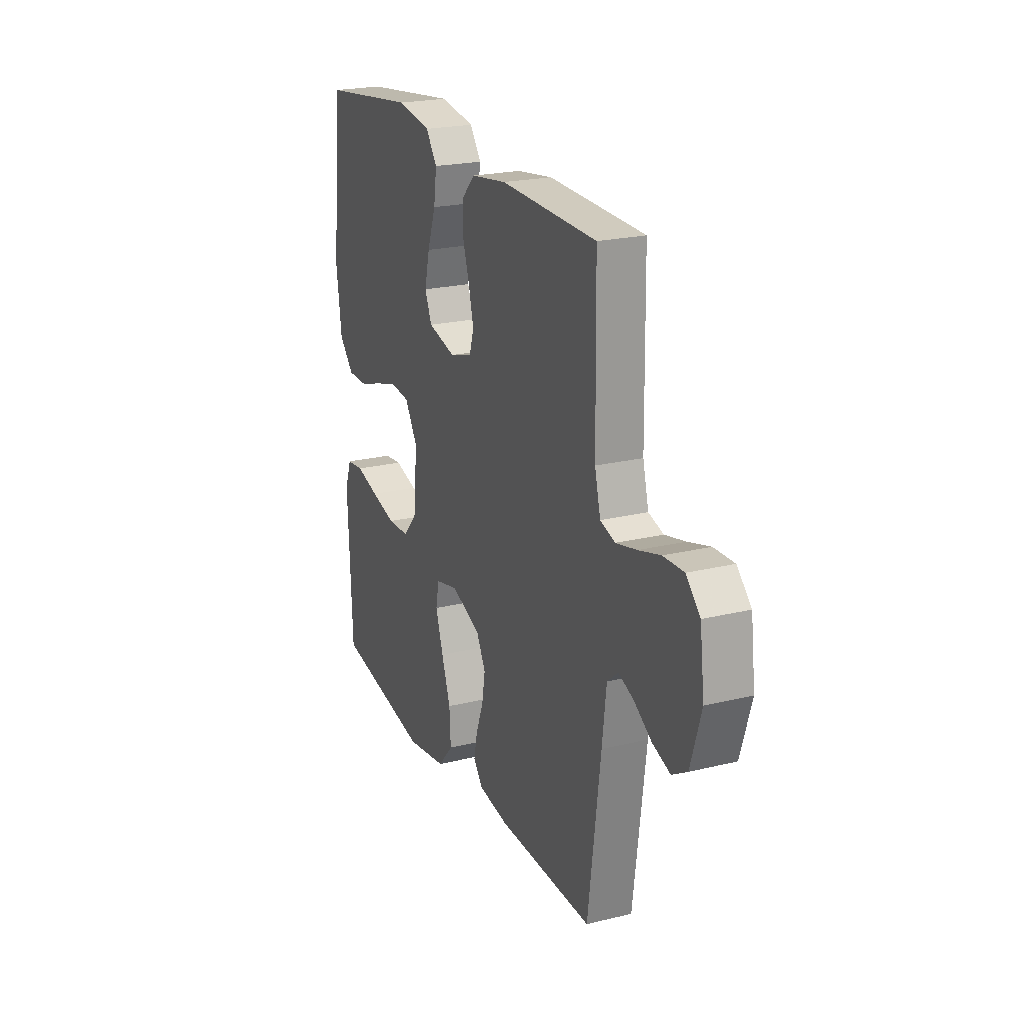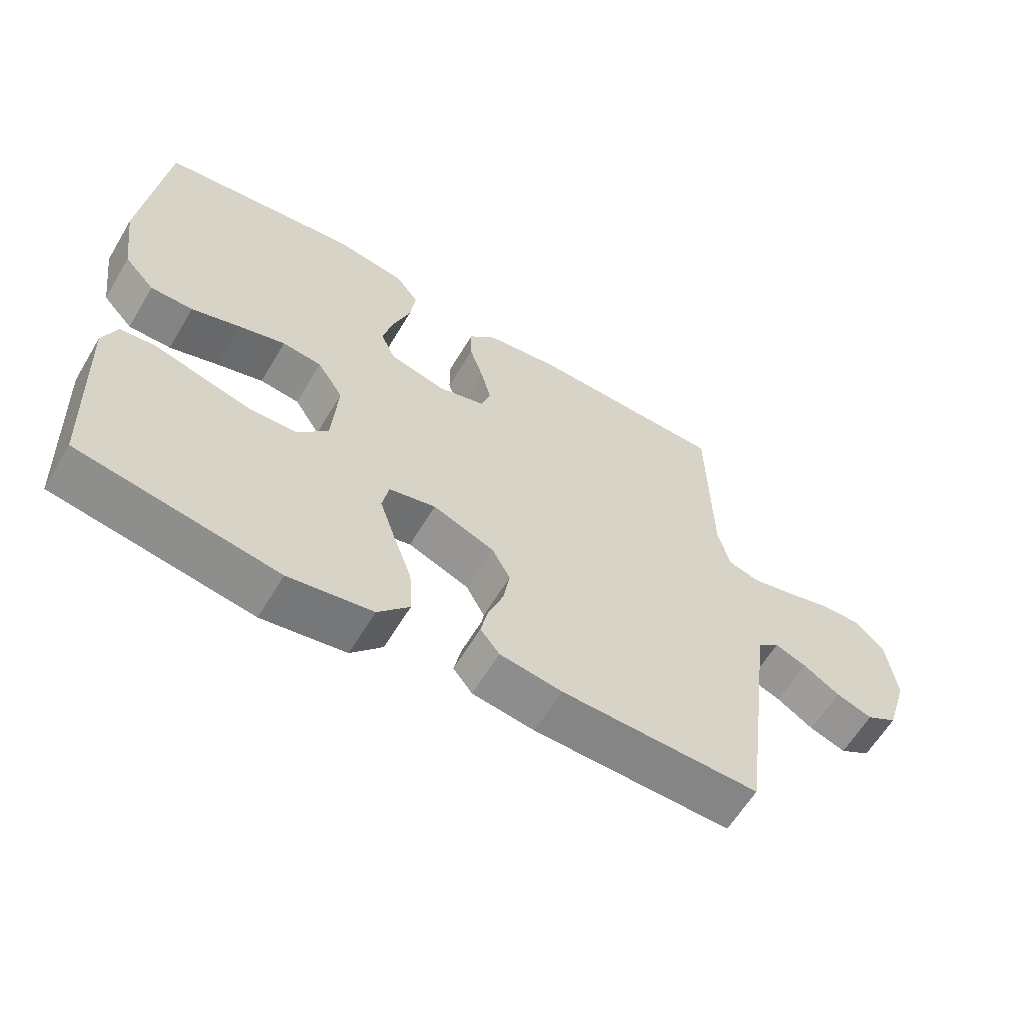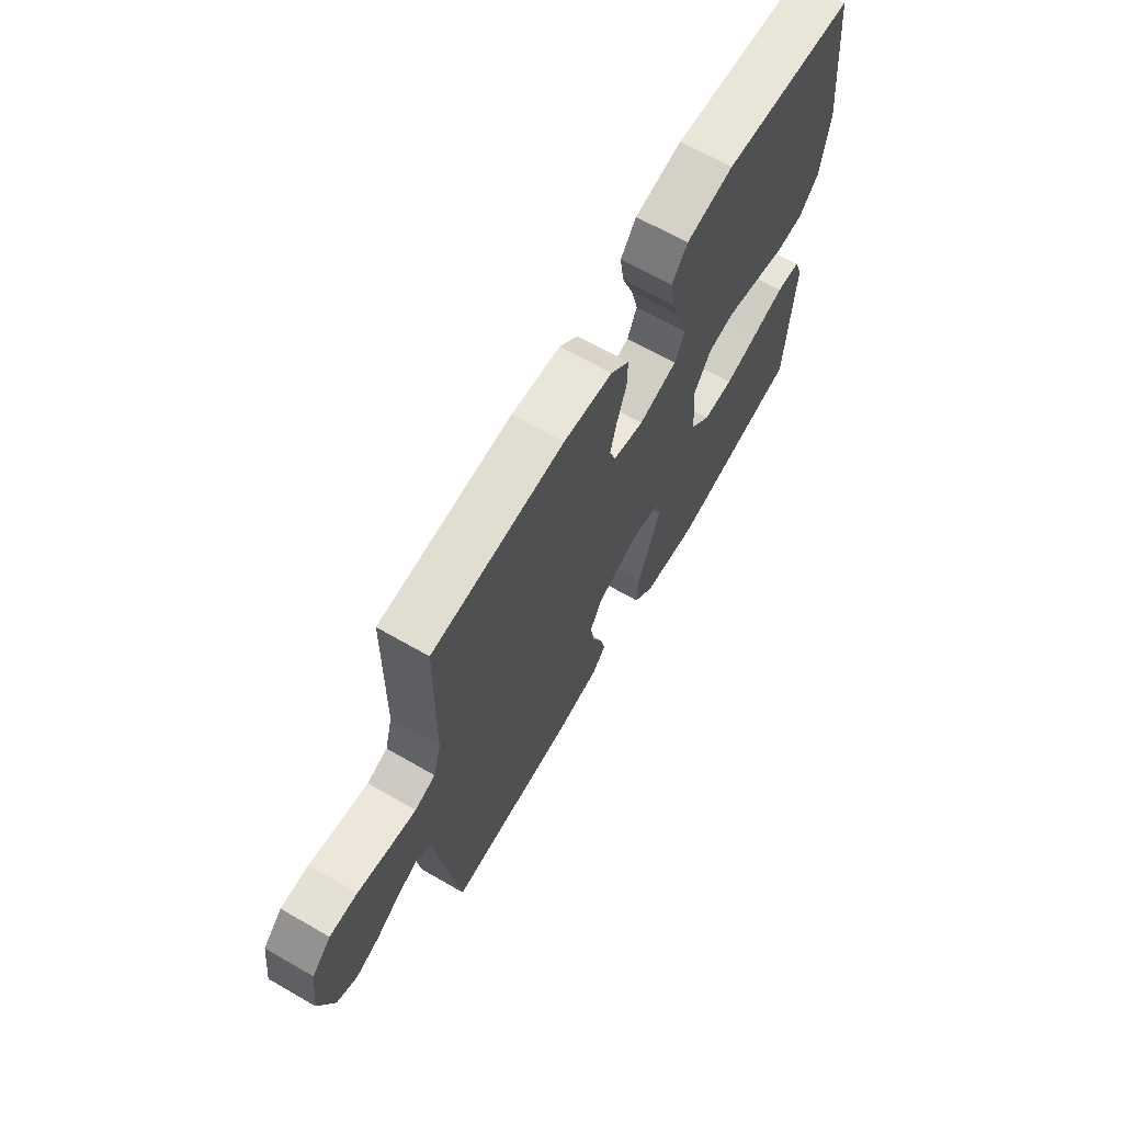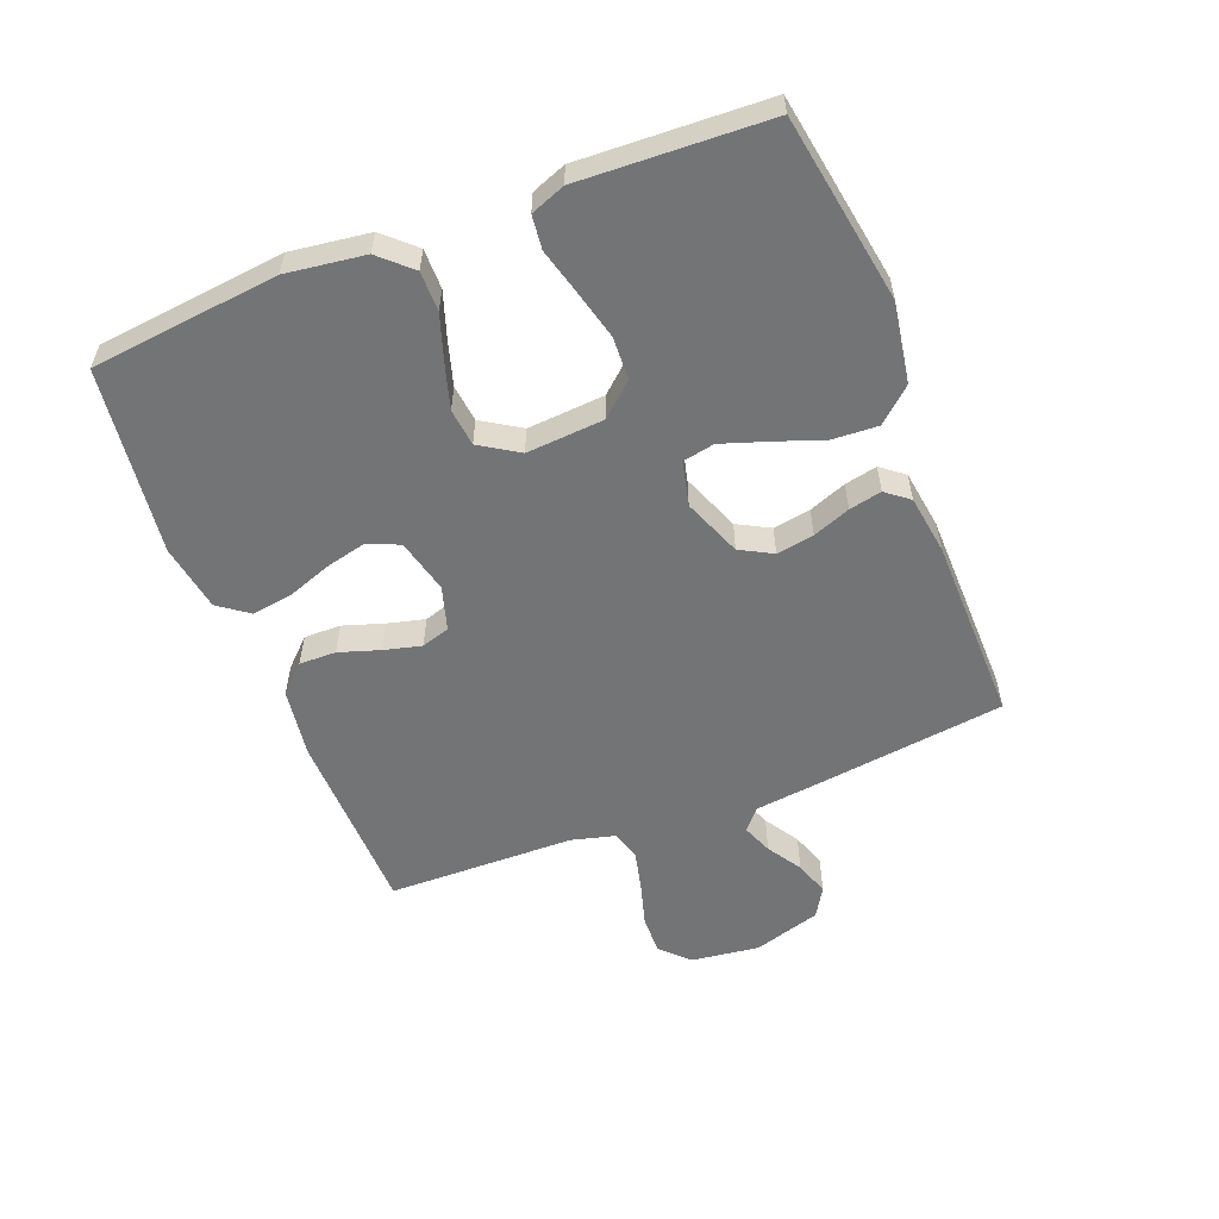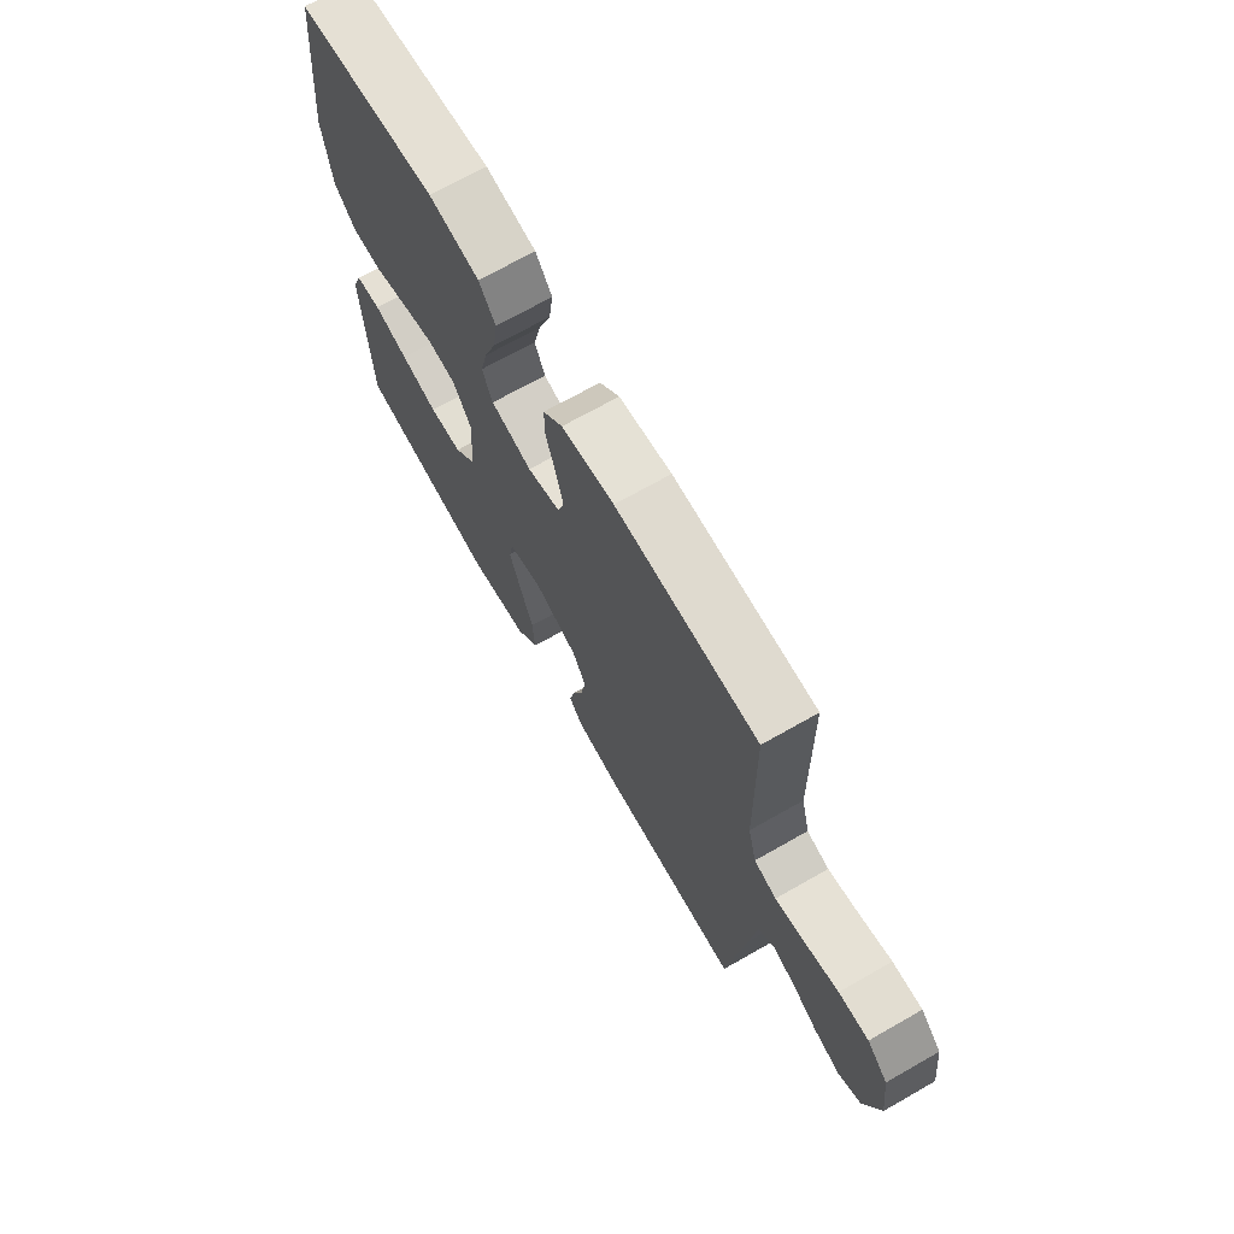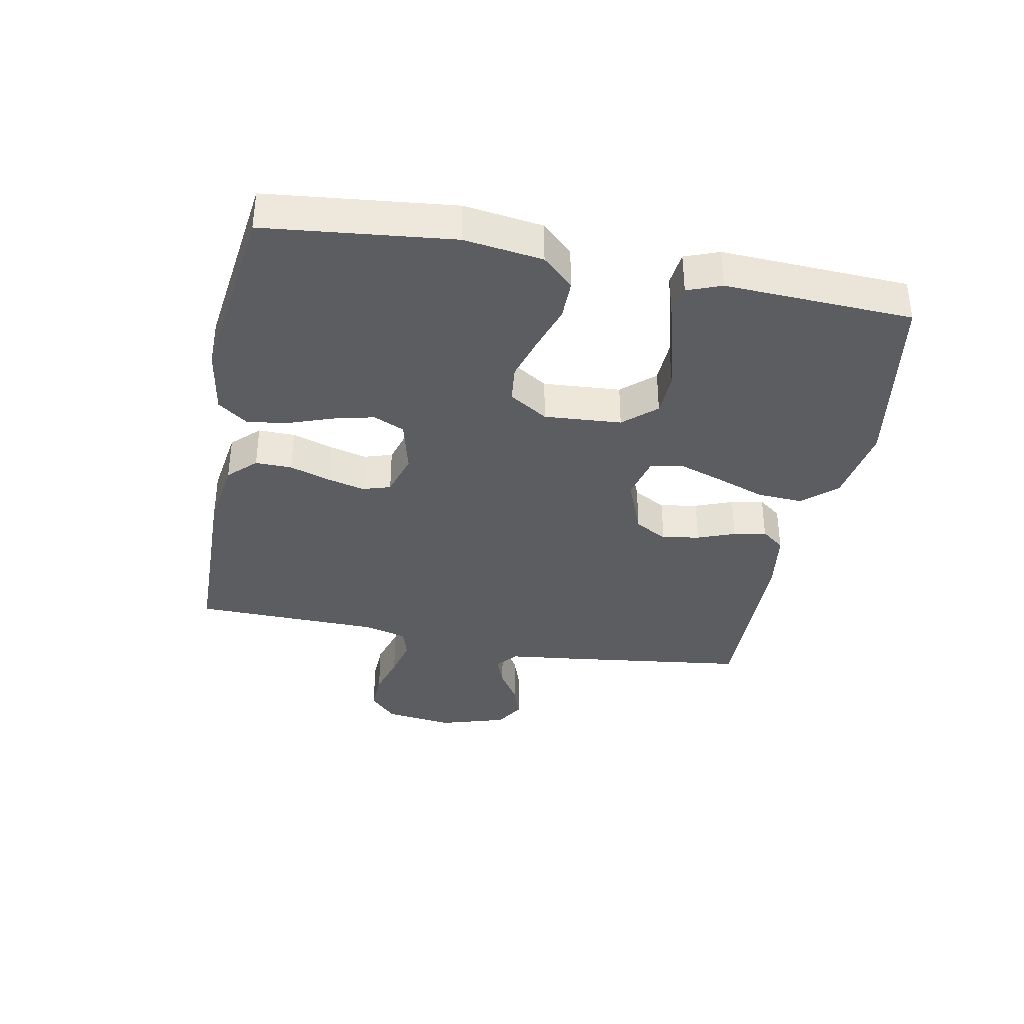
<metadata>
{"format":"obj","ext":"obj","renderer":"f3d","projection":"perspective","resolution":1024,"background":"white","views":[{"elev":22.2,"azim":-113.0,"up":"+Z"},{"elev":-61.5,"azim":149.2,"up":"+Z"},{"elev":67.4,"azim":-60.1,"up":"+Z"},{"elev":-56.2,"azim":111.3,"up":"+Y"},{"elev":69.7,"azim":-119.7,"up":"+Z"},{"elev":-36.8,"azim":79.0,"up":"+Y"}]}
</metadata>
<code>
v 0.5 0.07 0.5
v 0.533 0.07 0.2
v 0.516 0.07 0.074
v 0.47 0.07 0.024
v 0.406 0.07 0.024
v 0.333 0.07 0.048
v 0.262 0.07 0.069
v 0.202 0.07 0.062
v 0.163 0.07 0
v 0.172 0.07 -0.124
v 0.218 0.07 -0.176
v 0.287 0.07 -0.179
v 0.365 0.07 -0.159
v 0.438 0.07 -0.139
v 0.492 0.07 -0.145
v 0.513 0.07 -0.2
v 0.5 0.07 -0.5
v 0.2 0.07 -0.55
v 0.073 0.07 -0.529
v 0.025 0.07 -0.475
v 0.029 0.07 -0.402
v 0.057 0.07 -0.323
v 0.081 0.07 -0.251
v 0.071 0.07 -0.2
v 0 0.07 -0.183
v -0.093 0.07 -0.22
v -0.121 0.07 -0.272
v -0.111 0.07 -0.332
v -0.088 0.07 -0.392
v -0.077 0.07 -0.444
v -0.106 0.07 -0.481
v -0.2 0.07 -0.495
v -0.5 0.07 -0.5
v -0.539 0.07 -0.2
v -0.552 0.07 -0.092
v -0.586 0.07 -0.063
v -0.634 0.07 -0.082
v -0.689 0.07 -0.117
v -0.744 0.07 -0.136
v -0.791 0.07 -0.108
v -0.824 0.07 0
v -0.81 0.07 0.11
v -0.766 0.07 0.153
v -0.703 0.07 0.151
v -0.634 0.07 0.131
v -0.57 0.07 0.116
v -0.523 0.07 0.13
v -0.505 0.07 0.2
v -0.5 0.07 0.5
v -0.2 0.07 0.507
v -0.089 0.07 0.491
v -0.047 0.07 0.448
v -0.048 0.07 0.389
v -0.069 0.07 0.324
v -0.084 0.07 0.264
v -0.07 0.07 0.219
v 0 0.07 0.198
v 0.087 0.07 0.22
v 0.109 0.07 0.27
v 0.093 0.07 0.336
v 0.067 0.07 0.408
v 0.058 0.07 0.472
v 0.093 0.07 0.52
v 0.2 0.07 0.538
v 0.5 0 0.5
v 0.533 0 0.2
v 0.516 0 0.074
v 0.47 0 0.024
v 0.406 0 0.024
v 0.333 0 0.048
v 0.262 0 0.069
v 0.202 0 0.062
v 0.163 0 0
v 0.172 0 -0.124
v 0.218 0 -0.176
v 0.287 0 -0.179
v 0.365 0 -0.159
v 0.438 0 -0.139
v 0.492 0 -0.145
v 0.513 0 -0.2
v 0.5 0 -0.5
v 0.2 0 -0.55
v 0.073 0 -0.529
v 0.025 0 -0.475
v 0.029 0 -0.402
v 0.057 0 -0.323
v 0.081 0 -0.251
v 0.071 0 -0.2
v 0 0 -0.183
v -0.093 0 -0.22
v -0.121 0 -0.272
v -0.111 0 -0.332
v -0.088 0 -0.392
v -0.077 0 -0.444
v -0.106 0 -0.481
v -0.2 0 -0.495
v -0.5 0 -0.5
v -0.539 0 -0.2
v -0.552 0 -0.092
v -0.586 0 -0.063
v -0.634 0 -0.082
v -0.689 0 -0.117
v -0.744 0 -0.136
v -0.791 0 -0.108
v -0.824 0 0
v -0.81 0 0.11
v -0.766 0 0.153
v -0.703 0 0.151
v -0.634 0 0.131
v -0.57 0 0.116
v -0.523 0 0.13
v -0.505 0 0.2
v -0.5 0 0.5
v -0.2 0 0.507
v -0.089 0 0.491
v -0.047 0 0.448
v -0.048 0 0.389
v -0.069 0 0.324
v -0.084 0 0.264
v -0.07 0 0.219
v 0 0 0.198
v 0.087 0 0.22
v 0.109 0 0.27
v 0.093 0 0.336
v 0.067 0 0.408
v 0.058 0 0.472
v 0.093 0 0.52
v 0.2 0 0.538
f 60 61 62 63
f 59 60 63 64
f 51 52 53 54
f 51 54 55
f 48 49 50 51
f 47 48 51 55
f 42 43 44 45
f 42 45 46
f 41 42 46
f 40 41 46 47
f 37 38 39 40
f 36 37 40 47
f 32 33 34 35
f 30 31 32 35
f 28 29 30 35
f 27 28 35 36
f 26 27 36 47
f 19 20 21 22
f 19 22 23
f 18 19 23
f 17 18 23 24
f 13 14 15 16
f 12 13 16 17
f 11 12 17 24
f 3 4 5 6
f 3 6 7
f 2 3 7
f 59 64 1 2
f 58 59 2 7
f 57 58 7 8
f 56 57 8 9
f 26 47 55 56
f 25 26 56 9
f 10 11 24 25
f 9 10 25
f 127 126 125 124
f 128 127 124 123
f 118 117 116 115
f 119 118 115
f 115 114 113 112
f 119 115 112 111
f 109 108 107 106
f 110 109 106
f 110 106 105
f 111 110 105 104
f 104 103 102 101
f 111 104 101 100
f 99 98 97 96
f 99 96 95 94
f 99 94 93 92
f 100 99 92 91
f 111 100 91 90
f 86 85 84 83
f 87 86 83
f 87 83 82
f 88 87 82 81
f 80 79 78 77
f 81 80 77 76
f 88 81 76 75
f 70 69 68 67
f 71 70 67
f 71 67 66
f 66 65 128 123
f 71 66 123 122
f 72 71 122 121
f 73 72 121 120
f 120 119 111 90
f 73 120 90 89
f 89 88 75 74
f 89 74 73
f 1 65 66 2
f 2 66 67 3
f 3 67 68 4
f 4 68 69 5
f 5 69 70 6
f 6 70 71 7
f 7 71 72 8
f 8 72 73 9
f 9 73 74 10
f 10 74 75 11
f 11 75 76 12
f 12 76 77 13
f 13 77 78 14
f 14 78 79 15
f 15 79 80 16
f 16 80 81 17
f 17 81 82 18
f 18 82 83 19
f 19 83 84 20
f 20 84 85 21
f 21 85 86 22
f 22 86 87 23
f 23 87 88 24
f 24 88 89 25
f 25 89 90 26
f 26 90 91 27
f 27 91 92 28
f 28 92 93 29
f 29 93 94 30
f 30 94 95 31
f 31 95 96 32
f 32 96 97 33
f 33 97 98 34
f 34 98 99 35
f 35 99 100 36
f 36 100 101 37
f 37 101 102 38
f 38 102 103 39
f 39 103 104 40
f 40 104 105 41
f 41 105 106 42
f 42 106 107 43
f 43 107 108 44
f 44 108 109 45
f 45 109 110 46
f 46 110 111 47
f 47 111 112 48
f 48 112 113 49
f 49 113 114 50
f 50 114 115 51
f 51 115 116 52
f 52 116 117 53
f 53 117 118 54
f 54 118 119 55
f 55 119 120 56
f 56 120 121 57
f 57 121 122 58
f 58 122 123 59
f 59 123 124 60
f 60 124 125 61
f 61 125 126 62
f 62 126 127 63
f 63 127 128 64
f 64 128 65 1

</code>
